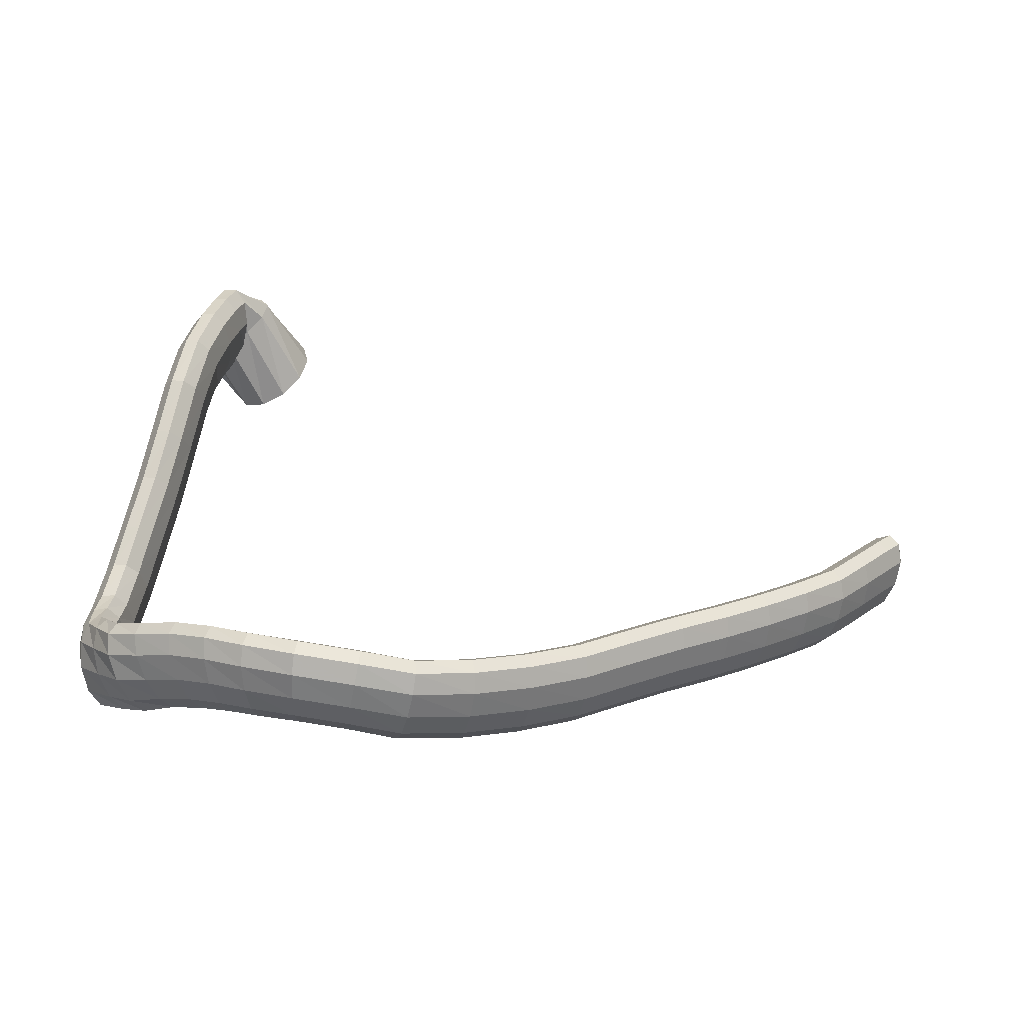
<metadata>
{"format":"obj","ext":"obj","renderer":"f3d","projection":"perspective","resolution":1024,"background":"white","views":[{"elev":-19.1,"azim":171.9,"up":"+Y"}]}
</metadata>
<code>
g tube1
v 88.01 127.4 80.54
v 87.97 127.7 80.27
v 88.04 127.9 80.12
v 88.18 128.1 80.15
v 88.36 128.1 80.34
v 88.51 127.9 80.64
v 88.59 127.7 80.94
v 88.57 127.3 81.16
v 88.46 127.1 81.22
v 88.3 127 81.1
v 88.13 127.1 80.85
v 88.01 127.4 80.54
v 88.75 125.6 78.7
v 88.61 126.8 77.61
v 88.86 127.9 77.04
v 89.42 128.6 77.16
v 90.11 128.6 77.94
v 90.72 127.9 79.13
v 91.04 126.8 80.35
v 90.98 125.5 81.22
v 90.55 124.6 81.45
v 89.9 124.3 80.98
v 89.23 124.6 79.96
v 88.75 125.6 78.7
v 89.71 123.9 76.9
v 89.54 125.8 75.01
v 89.99 127.7 74.01
v 90.92 128.8 74.22
v 92.02 128.8 75.55
v 92.95 127.7 77.61
v 93.42 125.9 79.72
v 93.27 123.9 81.22
v 92.56 122.4 81.64
v 91.5 121.8 80.83
v 90.44 122.4 79.07
v 89.71 123.9 76.9
v 91.43 122.6 75.6
v 91.36 124.5 73.64
v 91.88 126.3 72.59
v 92.82 127.4 72.77
v 93.88 127.5 74.15
v 94.73 126.5 76.26
v 95.09 124.7 78.45
v 94.86 122.8 80.02
v 94.1 121.3 80.47
v 93.05 120.7 79.66
v 92.06 121.2 77.84
v 91.43 122.6 75.6
v 94.86 120.1 73.06
v 94.82 121.9 71.07
v 95.35 123.7 70
v 96.28 124.8 70.2
v 97.31 124.9 71.59
v 98.12 123.9 73.74
v 98.44 122.2 75.97
v 98.18 120.3 77.56
v 97.42 118.9 78.02
v 96.4 118.2 77.19
v 95.44 118.7 75.35
v 94.86 120.1 73.06
v 98.64 117.4 70.63
v 98.56 119.3 68.63
v 99.01 121.1 67.58
v 99.84 122.2 67.81
v 100.8 122.4 69.25
v 101.6 121.5 71.45
v 101.9 119.8 73.69
v 101.7 117.9 75.28
v 101.1 116.4 75.71
v 100.1 115.7 74.84
v 99.23 116.1 72.94
v 98.64 117.4 70.63
v 103.5 114.9 68.03
v 103.3 116.8 66.02
v 103.7 118.6 64.99
v 104.4 119.8 65.25
v 105.3 120.1 66.74
v 106 119.2 68.97
v 106.4 117.6 71.24
v 106.3 115.7 72.82
v 105.7 114.1 73.22
v 104.9 113.3 72.31
v 104.1 113.7 70.37
v 103.5 114.9 68.03
v 108.4 112.7 65.76
v 108.3 114.5 63.72
v 108.6 116.4 62.68
v 109.3 117.6 62.96
v 110 117.9 64.48
v 110.7 117.1 66.75
v 111 115.5 69.05
v 110.9 113.6 70.66
v 110.4 112 71.05
v 109.6 111.2 70.12
v 108.9 111.5 68.14
v 108.4 112.7 65.76
v 113.4 110.7 63.72
v 113.3 112.4 61.66
v 113.6 114.3 60.62
v 114.2 115.6 60.91
v 114.9 115.9 62.45
v 115.5 115.2 64.76
v 115.8 113.6 67.09
v 115.7 111.7 68.71
v 115.2 110.1 69.1
v 114.5 109.3 68.14
v 113.8 109.5 66.14
v 113.4 110.7 63.72
v 118.5 108.8 61.89
v 118.5 110.5 59.8
v 118.8 112.3 58.73
v 119.4 113.6 59.03
v 120 114 60.6
v 120.5 113.3 62.94
v 120.7 111.8 65.31
v 120.6 109.9 66.96
v 120.1 108.3 67.36
v 119.4 107.4 66.38
v 118.8 107.6 64.35
v 118.5 108.8 61.89
v 124.2 106.5 60.21
v 124.3 108.2 58.09
v 124.7 110 57
v 125.3 111.3 57.3
v 125.9 111.7 58.89
v 126.2 111.1 61.26
v 126.3 109.6 63.66
v 126.1 107.8 65.34
v 125.6 106.2 65.75
v 124.9 105.3 64.76
v 124.4 105.4 62.7
v 124.2 106.5 60.21
v 129 104.6 59.02
v 129.1 106.3 56.89
v 129.4 108.1 55.82
v 129.9 109.5 56.14
v 130.4 109.9 57.74
v 130.8 109.3 60.12
v 130.9 107.8 62.53
v 130.7 106 64.2
v 130.2 104.3 64.59
v 129.7 103.4 63.59
v 129.2 103.5 61.51
v 129 104.6 59.02
v 134.9 103 57.71
v 134.8 104.7 55.6
v 135 106.6 54.55
v 135.4 107.9 54.88
v 135.9 108.4 56.5
v 136.2 107.8 58.89
v 136.4 106.3 61.28
v 136.3 104.4 62.93
v 136 102.7 63.3
v 135.6 101.8 62.28
v 135.2 101.9 60.2
v 134.9 103 57.71
v 140.9 101.8 56.52
v 140.8 103.6 54.42
v 140.8 105.4 53.38
v 141.1 106.8 53.73
v 141.4 107.3 55.36
v 141.8 106.7 57.75
v 142 105.2 60.15
v 142.1 103.4 61.79
v 141.9 101.7 62.14
v 141.6 100.7 61.11
v 141.2 100.8 59.01
v 140.9 101.8 56.52
v 147.2 101.3 55.56
v 146.9 103 53.45
v 146.7 104.9 52.42
v 146.7 106.3 52.78
v 146.9 106.8 54.43
v 147.3 106.2 56.84
v 147.6 104.8 59.24
v 147.8 102.9 60.88
v 147.9 101.2 61.23
v 147.8 100.2 60.18
v 147.5 100.3 58.07
v 147.2 101.3 55.56
v 152.8 102 55.09
v 152.6 103.7 52.95
v 152.3 105.5 51.89
v 152.1 106.9 52.25
v 152 107.4 53.9
v 152.1 106.9 56.33
v 152.3 105.5 58.77
v 152.5 103.6 60.44
v 152.8 102 60.81
v 152.9 101 59.76
v 152.9 101 57.63
v 152.8 102 55.09
v 158.4 102.9 55.67
v 158.6 104.6 53.58
v 158.5 106.5 52.54
v 158.1 107.8 52.88
v 157.7 108.3 54.49
v 157.2 107.7 56.86
v 156.9 106.2 59.24
v 156.9 104.3 60.87
v 157.1 102.6 61.24
v 157.6 101.7 60.22
v 158 101.8 58.14
v 158.4 102.9 55.67
v 163 103.9 57.43
v 163.4 105.8 55.48
v 163.4 107.7 54.52
v 162.9 109 54.85
v 162.1 109.3 56.35
v 161.3 108.6 58.57
v 160.6 107 60.78
v 160.4 105 62.3
v 160.7 103.3 62.63
v 161.4 102.4 61.68
v 162.2 102.7 59.74
v 163 103.9 57.43
v 166.4 104.9 59.27
v 167 106.9 57.5
v 167.1 108.9 56.64
v 166.5 110.2 56.95
v 165.5 110.4 58.35
v 164.4 109.5 60.39
v 163.5 107.7 62.42
v 163.2 105.7 63.79
v 163.5 104 64.08
v 164.3 103.2 63.18
v 165.4 103.5 61.39
v 166.4 104.9 59.27
v 169.6 105.9 61.75
v 170.4 107.9 60.17
v 170.6 109.9 59.43
v 170 111.2 59.77
v 168.9 111.4 61.07
v 167.5 110.4 62.93
v 166.5 108.5 64.75
v 165.9 106.4 65.95
v 166.2 104.7 66.16
v 167.1 103.9 65.31
v 168.4 104.4 63.67
v 169.6 105.9 61.75
v 172.8 106.5 64.63
v 173.8 108.5 63.15
v 174.1 110.5 62.49
v 173.5 111.8 62.85
v 172.4 112 64.12
v 170.9 111 65.89
v 169.7 109.2 67.61
v 169 107.1 68.72
v 169.1 105.3 68.88
v 170 104.6 68.03
v 171.4 105 66.44
v 172.8 106.5 64.63
v 175.8 107 67.16
v 176.7 109.2 65.9
v 176.8 111.3 65.34
v 176 112.5 65.66
v 174.7 112.5 66.75
v 173.2 111.2 68.27
v 172 109.1 69.74
v 171.5 106.9 70.68
v 171.8 105.2 70.81
v 172.9 104.6 70.08
v 174.4 105.2 68.71
v 175.8 107 67.16
v 177.9 108.3 70.35
v 178.5 110.7 69.21
v 178.2 112.8 68.66
v 177.2 113.8 68.88
v 175.8 113.5 69.8
v 174.4 112 71.12
v 173.4 109.7 72.43
v 173.2 107.3 73.31
v 173.9 105.7 73.48
v 175.1 105.4 72.89
v 176.6 106.3 71.72
v 177.9 108.3 70.35
v 179.9 109.8 73.63
v 179.9 112.2 72.24
v 179.2 114 71.43
v 178 114.8 71.45
v 176.6 114.2 72.3
v 175.5 112.5 73.7
v 175 110.1 75.22
v 175.3 108 76.37
v 176.4 106.6 76.78
v 177.7 106.5 76.33
v 179 107.7 75.16
v 179.9 109.8 73.63
v 180.4 113 76.88
v 180 114.8 74.89
v 178.9 116.1 73.52
v 177.5 116.3 73.19
v 176.3 115.4 74.01
v 175.5 113.8 75.72
v 175.5 111.9 77.77
v 176.3 110.3 79.52
v 177.6 109.5 80.41
v 179 109.8 80.15
v 180 111.1 78.84
v 180.4 113 76.88
v 179.6 116.4 79.37
v 179.3 117.5 76.91
v 178.3 118.2 75.14
v 176.9 118.1 74.63
v 175.7 117.4 75.53
v 174.9 116.1 77.56
v 174.8 114.9 80.07
v 175.5 114 82.28
v 176.7 113.7 83.47
v 178.1 114.1 83.27
v 179.2 115.1 81.74
v 179.6 116.4 79.37
v 178.4 121.5 81.14
v 178.2 122 78.46
v 177.3 122.2 76.52
v 176 121.9 75.95
v 174.7 121.4 76.92
v 173.8 120.7 79.12
v 173.5 120.1 81.86
v 174 119.8 84.27
v 175.2 119.8 85.58
v 176.6 120.2 85.37
v 177.8 120.8 83.72
v 178.4 121.5 81.14
v 177.1 126.6 81.44
v 177.1 126.7 78.71
v 176.3 126.6 76.74
v 175 126.3 76.15
v 173.6 126 77.13
v 172.6 125.6 79.36
v 172.2 125.3 82.15
v 172.7 125.3 84.6
v 173.7 125.5 85.94
v 175.1 125.9 85.74
v 176.4 126.3 84.06
v 177.1 126.6 81.44
v 175.7 132.6 81.73
v 175.6 132.6 79
v 174.8 132.5 77.03
v 173.5 132.2 76.44
v 172.1 131.9 77.43
v 171.1 131.6 79.68
v 170.8 131.5 82.47
v 171.2 131.5 84.92
v 172.3 131.7 86.25
v 173.7 132 86.04
v 174.9 132.4 84.35
v 175.7 132.6 81.73
v 174.5 138.2 81.67
v 174.4 138.2 78.94
v 173.6 138 76.98
v 172.3 137.8 76.4
v 170.9 137.5 77.4
v 169.9 137.2 79.66
v 169.6 137.1 82.45
v 170 137.2 84.9
v 171.1 137.5 86.22
v 172.5 137.7 86
v 173.8 138 84.3
v 174.5 138.2 81.67
v 173.3 144 81.78
v 173.2 144.2 79.06
v 172.4 144.2 77.1
v 171 144 76.52
v 169.7 143.6 77.51
v 168.7 143.1 79.76
v 168.4 142.8 82.54
v 168.9 142.7 84.98
v 170 142.8 86.3
v 171.4 143.1 86.08
v 172.6 143.6 84.39
v 173.3 144 81.78
v 172.1 148.6 82.72
v 171.9 149.3 80.11
v 171 149.7 78.2
v 169.7 149.5 77.61
v 168.4 148.8 78.52
v 167.5 147.8 80.64
v 167.3 146.9 83.3
v 167.9 146.3 85.65
v 169.1 146.2 86.95
v 170.4 146.7 86.78
v 171.6 147.6 85.21
v 172.1 148.6 82.72
v 170.7 152.1 84.46
v 170.4 153.4 82.04
v 169.4 154 80.24
v 168.1 153.7 79.65
v 166.9 152.8 80.44
v 166.2 151.4 82.37
v 166.1 150 84.82
v 166.8 149.1 87.02
v 168 148.9 88.26
v 169.3 149.5 88.16
v 170.3 150.7 86.74
v 170.7 152.1 84.46
v 169.6 154.7 86.15
v 169.2 156.1 83.84
v 168.1 156.8 82.13
v 166.8 156.6 81.54
v 165.6 155.5 82.26
v 165 154 84.07
v 165 152.4 86.39
v 165.8 151.3 88.49
v 167 151 89.69
v 168.3 151.7 89.62
v 169.3 153 88.3
v 169.6 154.7 86.15
v 168.8 156.2 87.26
v 168.2 157.9 85.26
v 167 158.8 83.71
v 165.7 158.6 83.11
v 164.7 157.3 83.65
v 164.3 155.3 85.16
v 164.6 153.4 87.16
v 165.5 152 89.01
v 166.8 151.7 90.13
v 168 152.5 90.16
v 168.8 154.2 89.09
v 168.8 156.2 87.26
v 166.4 158 89.14
v 164.3 159 87.78
v 162.6 159 86.45
v 162 158 85.59
v 162.6 156.4 85.47
v 164.2 154.6 86.11
v 166.4 153.3 87.33
v 168.4 152.8 88.73
v 169.6 153.3 89.86
v 169.6 154.7 90.38
v 168.4 156.4 90.11
v 166.4 158 89.14
v 161 156.9 96.51
v 158.8 157.1 94.79
v 157.3 155.8 92.81
v 156.8 153.5 91.21
v 157.7 151 90.48
v 159.6 148.9 90.87
v 161.9 148 92.24
v 163.8 148.5 94.17
v 164.9 150.4 96.04
v 164.6 152.9 97.25
v 163.2 155.3 97.43
v 161 156.9 96.51
f 1 2 14
f 14 13 1
f 2 3 15
f 15 14 2
f 3 4 16
f 16 15 3
f 4 5 17
f 17 16 4
f 5 6 18
f 18 17 5
f 6 7 19
f 19 18 6
f 7 8 20
f 20 19 7
f 8 9 21
f 21 20 8
f 9 10 22
f 22 21 9
f 10 11 23
f 23 22 10
f 11 12 24
f 24 23 11
f 13 14 26
f 26 25 13
f 14 15 27
f 27 26 14
f 15 16 28
f 28 27 15
f 16 17 29
f 29 28 16
f 17 18 30
f 30 29 17
f 18 19 31
f 31 30 18
f 19 20 32
f 32 31 19
f 20 21 33
f 33 32 20
f 21 22 34
f 34 33 21
f 22 23 35
f 35 34 22
f 23 24 36
f 36 35 23
f 25 26 38
f 38 37 25
f 26 27 39
f 39 38 26
f 27 28 40
f 40 39 27
f 28 29 41
f 41 40 28
f 29 30 42
f 42 41 29
f 30 31 43
f 43 42 30
f 31 32 44
f 44 43 31
f 32 33 45
f 45 44 32
f 33 34 46
f 46 45 33
f 34 35 47
f 47 46 34
f 35 36 48
f 48 47 35
f 37 38 50
f 50 49 37
f 38 39 51
f 51 50 38
f 39 40 52
f 52 51 39
f 40 41 53
f 53 52 40
f 41 42 54
f 54 53 41
f 42 43 55
f 55 54 42
f 43 44 56
f 56 55 43
f 44 45 57
f 57 56 44
f 45 46 58
f 58 57 45
f 46 47 59
f 59 58 46
f 47 48 60
f 60 59 47
f 49 50 62
f 62 61 49
f 50 51 63
f 63 62 50
f 51 52 64
f 64 63 51
f 52 53 65
f 65 64 52
f 53 54 66
f 66 65 53
f 54 55 67
f 67 66 54
f 55 56 68
f 68 67 55
f 56 57 69
f 69 68 56
f 57 58 70
f 70 69 57
f 58 59 71
f 71 70 58
f 59 60 72
f 72 71 59
f 61 62 74
f 74 73 61
f 62 63 75
f 75 74 62
f 63 64 76
f 76 75 63
f 64 65 77
f 77 76 64
f 65 66 78
f 78 77 65
f 66 67 79
f 79 78 66
f 67 68 80
f 80 79 67
f 68 69 81
f 81 80 68
f 69 70 82
f 82 81 69
f 70 71 83
f 83 82 70
f 71 72 84
f 84 83 71
f 73 74 86
f 86 85 73
f 74 75 87
f 87 86 74
f 75 76 88
f 88 87 75
f 76 77 89
f 89 88 76
f 77 78 90
f 90 89 77
f 78 79 91
f 91 90 78
f 79 80 92
f 92 91 79
f 80 81 93
f 93 92 80
f 81 82 94
f 94 93 81
f 82 83 95
f 95 94 82
f 83 84 96
f 96 95 83
f 85 86 98
f 98 97 85
f 86 87 99
f 99 98 86
f 87 88 100
f 100 99 87
f 88 89 101
f 101 100 88
f 89 90 102
f 102 101 89
f 90 91 103
f 103 102 90
f 91 92 104
f 104 103 91
f 92 93 105
f 105 104 92
f 93 94 106
f 106 105 93
f 94 95 107
f 107 106 94
f 95 96 108
f 108 107 95
f 97 98 110
f 110 109 97
f 98 99 111
f 111 110 98
f 99 100 112
f 112 111 99
f 100 101 113
f 113 112 100
f 101 102 114
f 114 113 101
f 102 103 115
f 115 114 102
f 103 104 116
f 116 115 103
f 104 105 117
f 117 116 104
f 105 106 118
f 118 117 105
f 106 107 119
f 119 118 106
f 107 108 120
f 120 119 107
f 109 110 122
f 122 121 109
f 110 111 123
f 123 122 110
f 111 112 124
f 124 123 111
f 112 113 125
f 125 124 112
f 113 114 126
f 126 125 113
f 114 115 127
f 127 126 114
f 115 116 128
f 128 127 115
f 116 117 129
f 129 128 116
f 117 118 130
f 130 129 117
f 118 119 131
f 131 130 118
f 119 120 132
f 132 131 119
f 121 122 134
f 134 133 121
f 122 123 135
f 135 134 122
f 123 124 136
f 136 135 123
f 124 125 137
f 137 136 124
f 125 126 138
f 138 137 125
f 126 127 139
f 139 138 126
f 127 128 140
f 140 139 127
f 128 129 141
f 141 140 128
f 129 130 142
f 142 141 129
f 130 131 143
f 143 142 130
f 131 132 144
f 144 143 131
f 133 134 146
f 146 145 133
f 134 135 147
f 147 146 134
f 135 136 148
f 148 147 135
f 136 137 149
f 149 148 136
f 137 138 150
f 150 149 137
f 138 139 151
f 151 150 138
f 139 140 152
f 152 151 139
f 140 141 153
f 153 152 140
f 141 142 154
f 154 153 141
f 142 143 155
f 155 154 142
f 143 144 156
f 156 155 143
f 145 146 158
f 158 157 145
f 146 147 159
f 159 158 146
f 147 148 160
f 160 159 147
f 148 149 161
f 161 160 148
f 149 150 162
f 162 161 149
f 150 151 163
f 163 162 150
f 151 152 164
f 164 163 151
f 152 153 165
f 165 164 152
f 153 154 166
f 166 165 153
f 154 155 167
f 167 166 154
f 155 156 168
f 168 167 155
f 157 158 170
f 170 169 157
f 158 159 171
f 171 170 158
f 159 160 172
f 172 171 159
f 160 161 173
f 173 172 160
f 161 162 174
f 174 173 161
f 162 163 175
f 175 174 162
f 163 164 176
f 176 175 163
f 164 165 177
f 177 176 164
f 165 166 178
f 178 177 165
f 166 167 179
f 179 178 166
f 167 168 180
f 180 179 167
f 169 170 182
f 182 181 169
f 170 171 183
f 183 182 170
f 171 172 184
f 184 183 171
f 172 173 185
f 185 184 172
f 173 174 186
f 186 185 173
f 174 175 187
f 187 186 174
f 175 176 188
f 188 187 175
f 176 177 189
f 189 188 176
f 177 178 190
f 190 189 177
f 178 179 191
f 191 190 178
f 179 180 192
f 192 191 179
f 181 182 194
f 194 193 181
f 182 183 195
f 195 194 182
f 183 184 196
f 196 195 183
f 184 185 197
f 197 196 184
f 185 186 198
f 198 197 185
f 186 187 199
f 199 198 186
f 187 188 200
f 200 199 187
f 188 189 201
f 201 200 188
f 189 190 202
f 202 201 189
f 190 191 203
f 203 202 190
f 191 192 204
f 204 203 191
f 193 194 206
f 206 205 193
f 194 195 207
f 207 206 194
f 195 196 208
f 208 207 195
f 196 197 209
f 209 208 196
f 197 198 210
f 210 209 197
f 198 199 211
f 211 210 198
f 199 200 212
f 212 211 199
f 200 201 213
f 213 212 200
f 201 202 214
f 214 213 201
f 202 203 215
f 215 214 202
f 203 204 216
f 216 215 203
f 205 206 218
f 218 217 205
f 206 207 219
f 219 218 206
f 207 208 220
f 220 219 207
f 208 209 221
f 221 220 208
f 209 210 222
f 222 221 209
f 210 211 223
f 223 222 210
f 211 212 224
f 224 223 211
f 212 213 225
f 225 224 212
f 213 214 226
f 226 225 213
f 214 215 227
f 227 226 214
f 215 216 228
f 228 227 215
f 217 218 230
f 230 229 217
f 218 219 231
f 231 230 218
f 219 220 232
f 232 231 219
f 220 221 233
f 233 232 220
f 221 222 234
f 234 233 221
f 222 223 235
f 235 234 222
f 223 224 236
f 236 235 223
f 224 225 237
f 237 236 224
f 225 226 238
f 238 237 225
f 226 227 239
f 239 238 226
f 227 228 240
f 240 239 227
f 229 230 242
f 242 241 229
f 230 231 243
f 243 242 230
f 231 232 244
f 244 243 231
f 232 233 245
f 245 244 232
f 233 234 246
f 246 245 233
f 234 235 247
f 247 246 234
f 235 236 248
f 248 247 235
f 236 237 249
f 249 248 236
f 237 238 250
f 250 249 237
f 238 239 251
f 251 250 238
f 239 240 252
f 252 251 239
f 241 242 254
f 254 253 241
f 242 243 255
f 255 254 242
f 243 244 256
f 256 255 243
f 244 245 257
f 257 256 244
f 245 246 258
f 258 257 245
f 246 247 259
f 259 258 246
f 247 248 260
f 260 259 247
f 248 249 261
f 261 260 248
f 249 250 262
f 262 261 249
f 250 251 263
f 263 262 250
f 251 252 264
f 264 263 251
f 253 254 266
f 266 265 253
f 254 255 267
f 267 266 254
f 255 256 268
f 268 267 255
f 256 257 269
f 269 268 256
f 257 258 270
f 270 269 257
f 258 259 271
f 271 270 258
f 259 260 272
f 272 271 259
f 260 261 273
f 273 272 260
f 261 262 274
f 274 273 261
f 262 263 275
f 275 274 262
f 263 264 276
f 276 275 263
f 265 266 278
f 278 277 265
f 266 267 279
f 279 278 266
f 267 268 280
f 280 279 267
f 268 269 281
f 281 280 268
f 269 270 282
f 282 281 269
f 270 271 283
f 283 282 270
f 271 272 284
f 284 283 271
f 272 273 285
f 285 284 272
f 273 274 286
f 286 285 273
f 274 275 287
f 287 286 274
f 275 276 288
f 288 287 275
f 277 278 290
f 290 289 277
f 278 279 291
f 291 290 278
f 279 280 292
f 292 291 279
f 280 281 293
f 293 292 280
f 281 282 294
f 294 293 281
f 282 283 295
f 295 294 282
f 283 284 296
f 296 295 283
f 284 285 297
f 297 296 284
f 285 286 298
f 298 297 285
f 286 287 299
f 299 298 286
f 287 288 300
f 300 299 287
f 289 290 302
f 302 301 289
f 290 291 303
f 303 302 290
f 291 292 304
f 304 303 291
f 292 293 305
f 305 304 292
f 293 294 306
f 306 305 293
f 294 295 307
f 307 306 294
f 295 296 308
f 308 307 295
f 296 297 309
f 309 308 296
f 297 298 310
f 310 309 297
f 298 299 311
f 311 310 298
f 299 300 312
f 312 311 299
f 301 302 314
f 314 313 301
f 302 303 315
f 315 314 302
f 303 304 316
f 316 315 303
f 304 305 317
f 317 316 304
f 305 306 318
f 318 317 305
f 306 307 319
f 319 318 306
f 307 308 320
f 320 319 307
f 308 309 321
f 321 320 308
f 309 310 322
f 322 321 309
f 310 311 323
f 323 322 310
f 311 312 324
f 324 323 311
f 313 314 326
f 326 325 313
f 314 315 327
f 327 326 314
f 315 316 328
f 328 327 315
f 316 317 329
f 329 328 316
f 317 318 330
f 330 329 317
f 318 319 331
f 331 330 318
f 319 320 332
f 332 331 319
f 320 321 333
f 333 332 320
f 321 322 334
f 334 333 321
f 322 323 335
f 335 334 322
f 323 324 336
f 336 335 323
f 325 326 338
f 338 337 325
f 326 327 339
f 339 338 326
f 327 328 340
f 340 339 327
f 328 329 341
f 341 340 328
f 329 330 342
f 342 341 329
f 330 331 343
f 343 342 330
f 331 332 344
f 344 343 331
f 332 333 345
f 345 344 332
f 333 334 346
f 346 345 333
f 334 335 347
f 347 346 334
f 335 336 348
f 348 347 335
f 337 338 350
f 350 349 337
f 338 339 351
f 351 350 338
f 339 340 352
f 352 351 339
f 340 341 353
f 353 352 340
f 341 342 354
f 354 353 341
f 342 343 355
f 355 354 342
f 343 344 356
f 356 355 343
f 344 345 357
f 357 356 344
f 345 346 358
f 358 357 345
f 346 347 359
f 359 358 346
f 347 348 360
f 360 359 347
f 349 350 362
f 362 361 349
f 350 351 363
f 363 362 350
f 351 352 364
f 364 363 351
f 352 353 365
f 365 364 352
f 353 354 366
f 366 365 353
f 354 355 367
f 367 366 354
f 355 356 368
f 368 367 355
f 356 357 369
f 369 368 356
f 357 358 370
f 370 369 357
f 358 359 371
f 371 370 358
f 359 360 372
f 372 371 359
f 361 362 374
f 374 373 361
f 362 363 375
f 375 374 362
f 363 364 376
f 376 375 363
f 364 365 377
f 377 376 364
f 365 366 378
f 378 377 365
f 366 367 379
f 379 378 366
f 367 368 380
f 380 379 367
f 368 369 381
f 381 380 368
f 369 370 382
f 382 381 369
f 370 371 383
f 383 382 370
f 371 372 384
f 384 383 371
f 373 374 386
f 386 385 373
f 374 375 387
f 387 386 374
f 375 376 388
f 388 387 375
f 376 377 389
f 389 388 376
f 377 378 390
f 390 389 377
f 378 379 391
f 391 390 378
f 379 380 392
f 392 391 379
f 380 381 393
f 393 392 380
f 381 382 394
f 394 393 381
f 382 383 395
f 395 394 382
f 383 384 396
f 396 395 383
f 385 386 398
f 398 397 385
f 386 387 399
f 399 398 386
f 387 388 400
f 400 399 387
f 388 389 401
f 401 400 388
f 389 390 402
f 402 401 389
f 390 391 403
f 403 402 390
f 391 392 404
f 404 403 391
f 392 393 405
f 405 404 392
f 393 394 406
f 406 405 393
f 394 395 407
f 407 406 394
f 395 396 408
f 408 407 395
f 397 398 410
f 410 409 397
f 398 399 411
f 411 410 398
f 399 400 412
f 412 411 399
f 400 401 413
f 413 412 400
f 401 402 414
f 414 413 401
f 402 403 415
f 415 414 402
f 403 404 416
f 416 415 403
f 404 405 417
f 417 416 404
f 405 406 418
f 418 417 405
f 406 407 419
f 419 418 406
f 407 408 420
f 420 419 407
f 409 410 422
f 422 421 409
f 410 411 423
f 423 422 410
f 411 412 424
f 424 423 411
f 412 413 425
f 425 424 412
f 413 414 426
f 426 425 413
f 414 415 427
f 427 426 414
f 415 416 428
f 428 427 415
f 416 417 429
f 429 428 416
f 417 418 430
f 430 429 417
f 418 419 431
f 431 430 418
f 419 420 432
f 432 431 419
f 421 422 434
f 434 433 421
f 422 423 435
f 435 434 422
f 423 424 436
f 436 435 423
f 424 425 437
f 437 436 424
f 425 426 438
f 438 437 425
f 426 427 439
f 439 438 426
f 427 428 440
f 440 439 427
f 428 429 441
f 441 440 428
f 429 430 442
f 442 441 429
f 430 431 443
f 443 442 430
f 431 432 444
f 444 443 431
g

</code>
